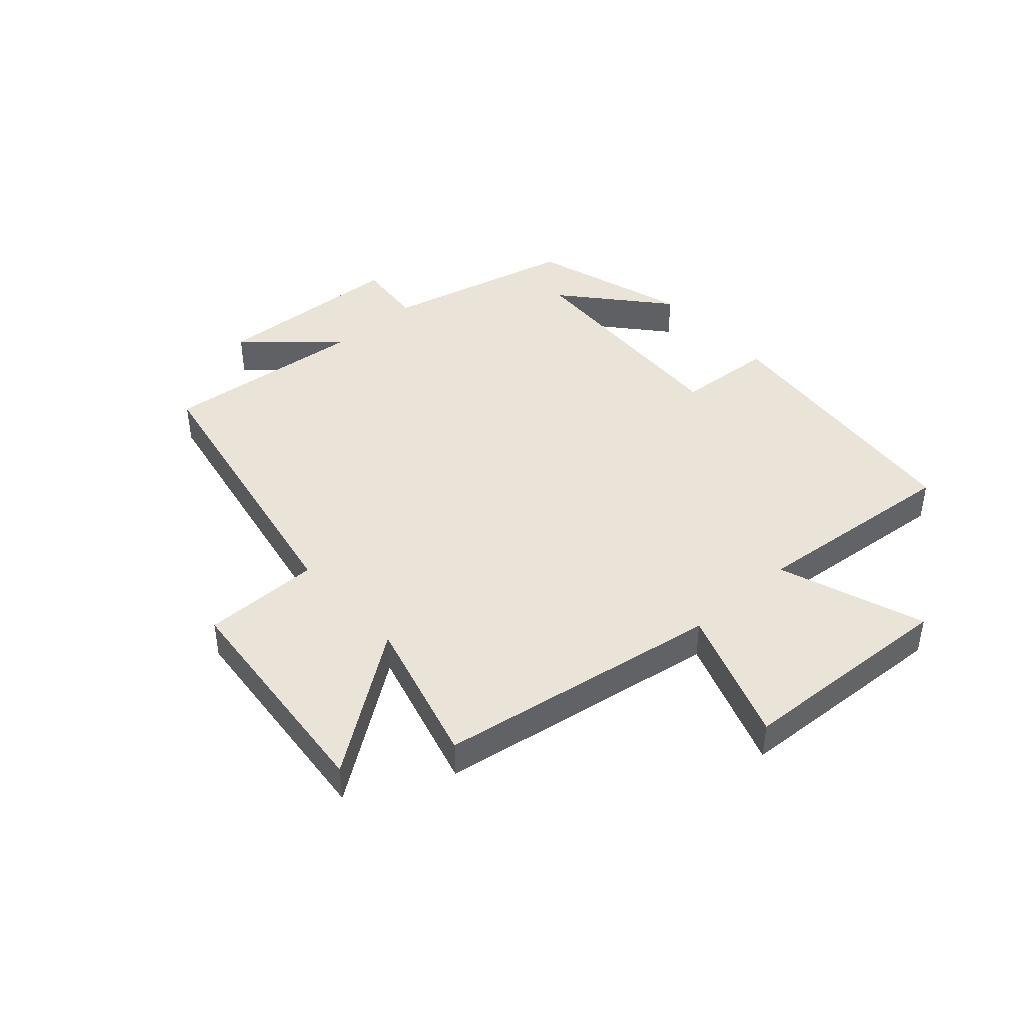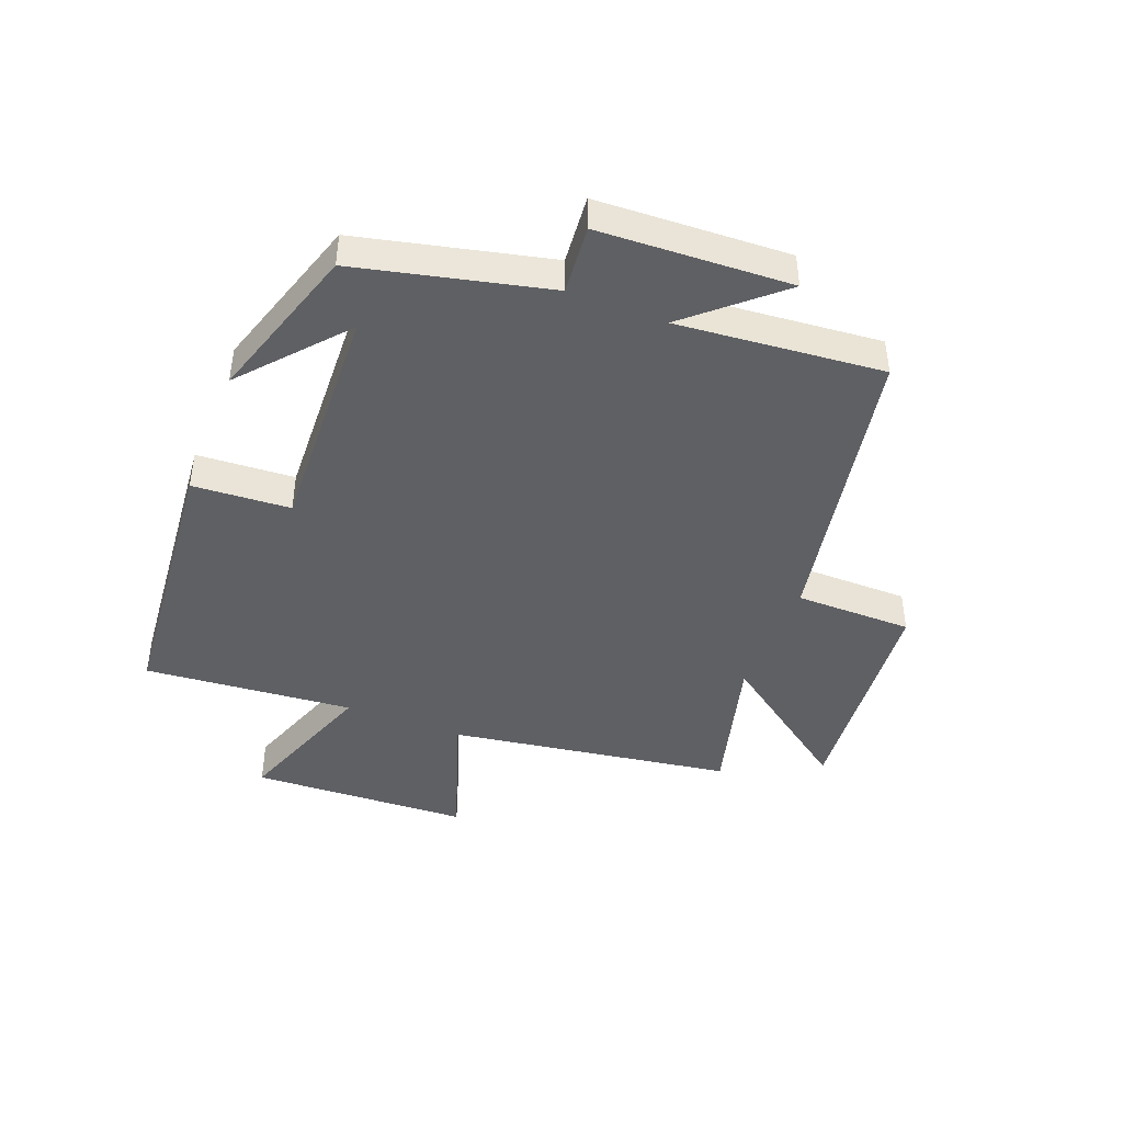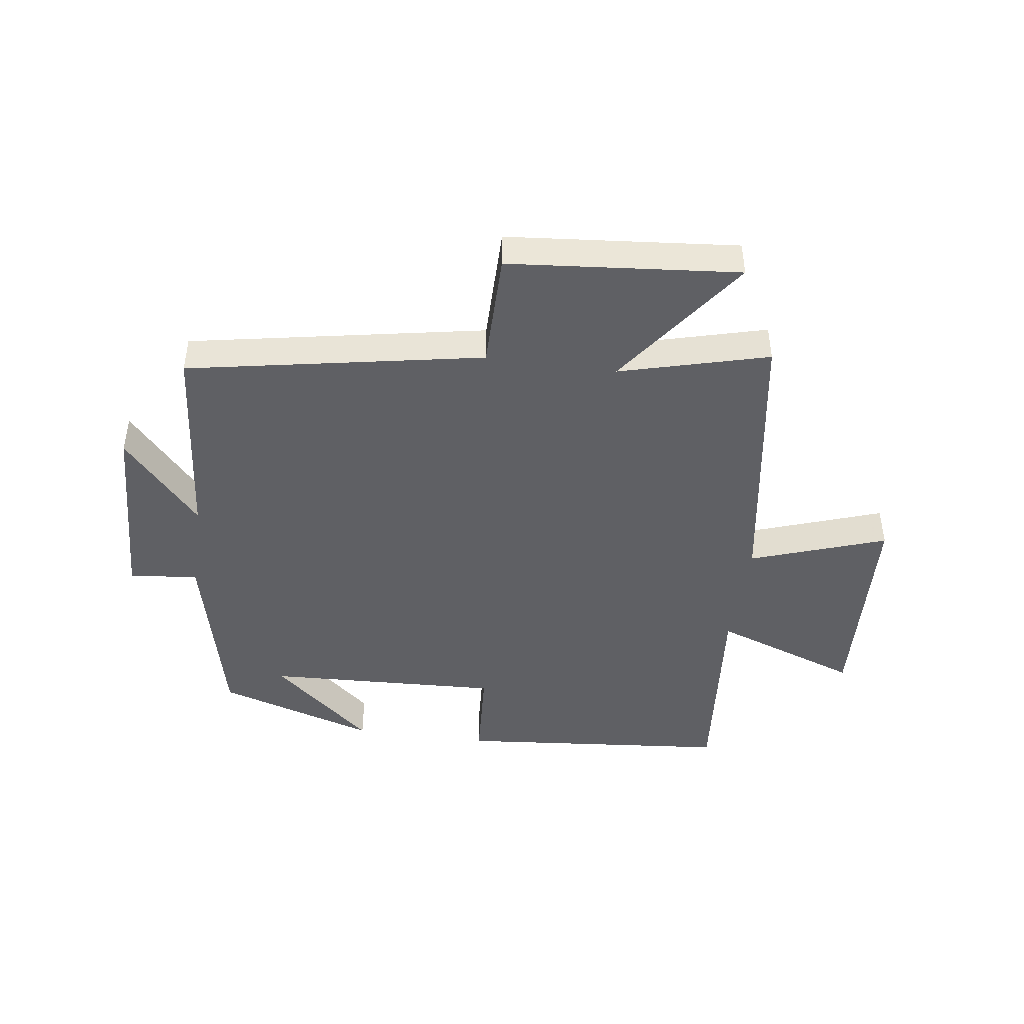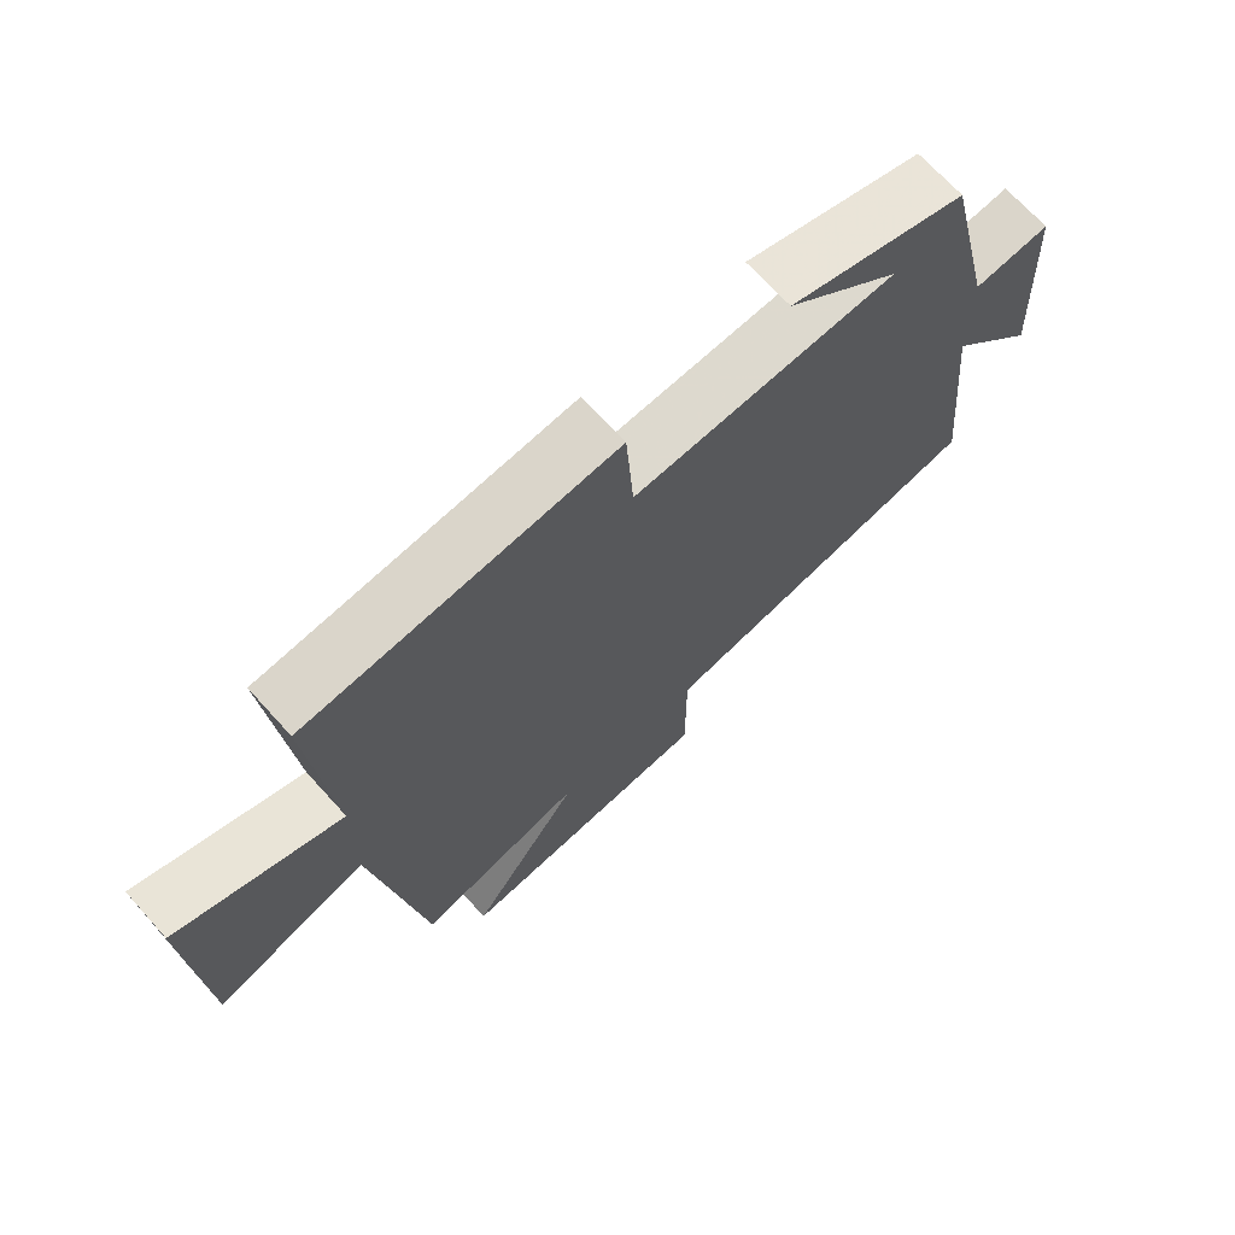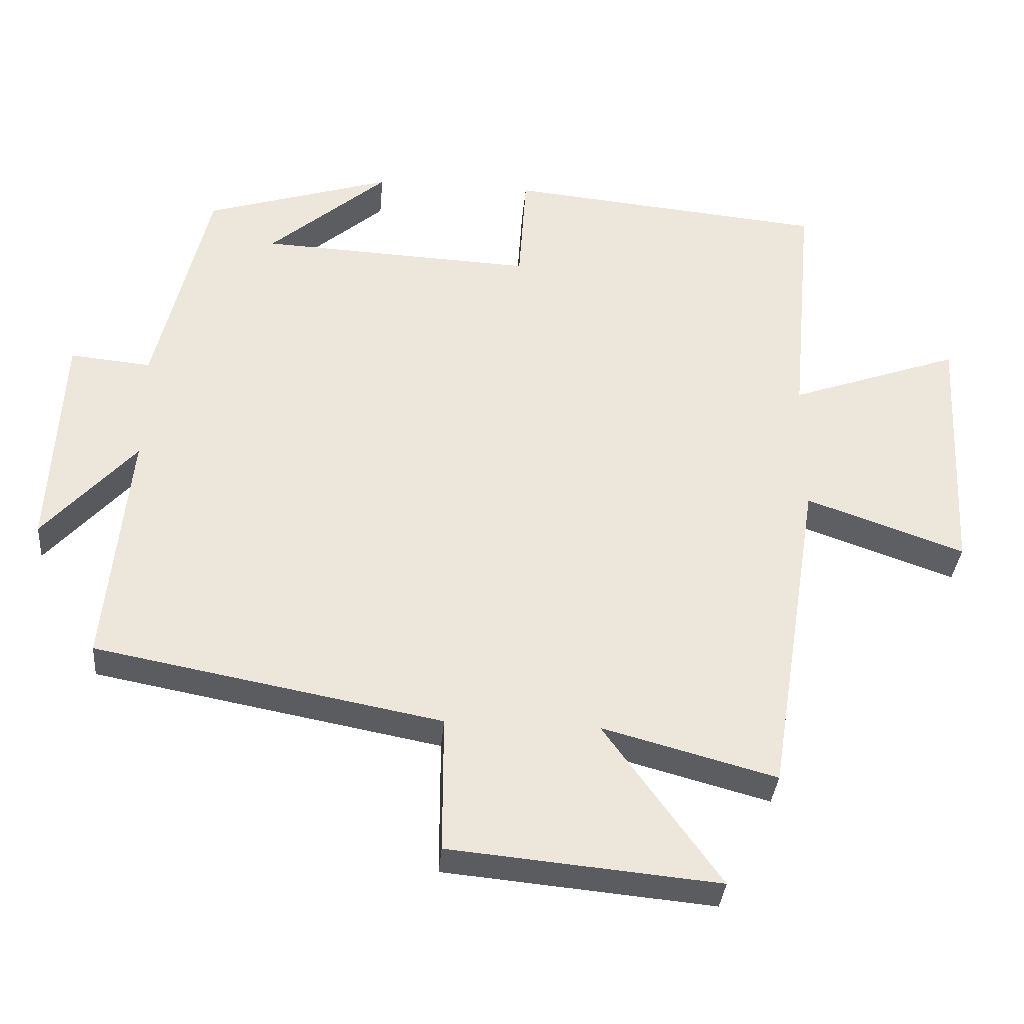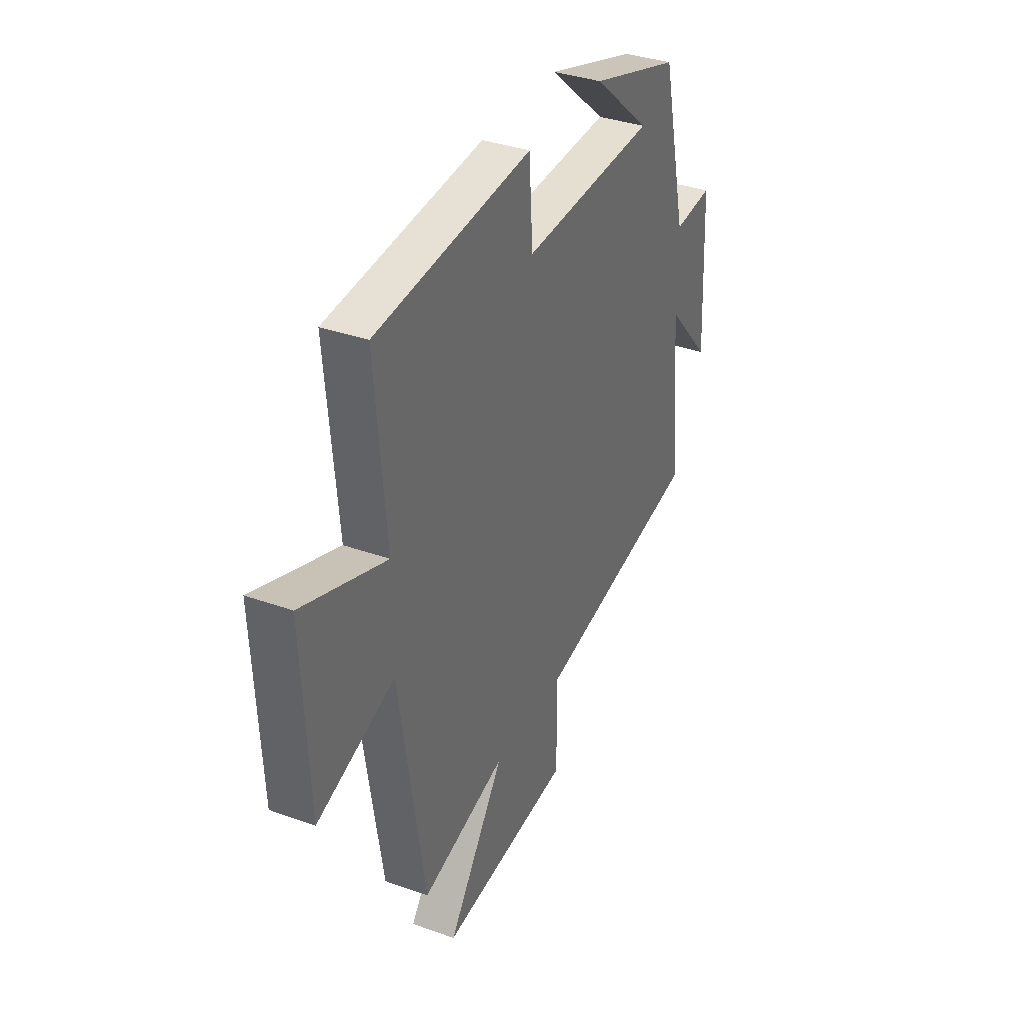
<metadata>
{"format":"obj","ext":"obj","renderer":"f3d","projection":"perspective","resolution":1024,"background":"white","views":[{"elev":43.1,"azim":-131.8,"up":"+Y"},{"elev":-43.8,"azim":68.5,"up":"+Y"},{"elev":-45.1,"azim":172.0,"up":"+Y"},{"elev":69.3,"azim":-42.1,"up":"+Z"},{"elev":-34.9,"azim":175.1,"up":"+Z"},{"elev":35.6,"azim":-64.7,"up":"+Z"}]}
</metadata>
<code>
v 0.424 0.07 0.417
v 0.5 0.07 0.098
v 0.615 0.07 0.109
v 0.631 0.07 -0.211
v 0.5 0.07 -0.064
v 0.533 0.07 -0.407
v 0.041 0.07 -0.5
v 0.041 0.07 -0.696
v -0.343 0.07 -0.732
v -0.177 0.07 -0.5
v -0.425 0.07 -0.567
v -0.5 0.07 -0.093
v -0.726 0.07 -0.172
v -0.744 0.07 0.194
v -0.5 0.07 0.107
v -0.532 0.07 0.457
v -0.076 0.07 0.5
v -0.065 0.07 0.337
v 0.327 0.07 0.355
v 0.158 0.07 0.5
v 0.424 0 0.417
v 0.5 0 0.098
v 0.615 0 0.109
v 0.631 0 -0.211
v 0.5 0 -0.064
v 0.533 0 -0.407
v 0.041 0 -0.5
v 0.041 0 -0.696
v -0.343 0 -0.732
v -0.177 0 -0.5
v -0.425 0 -0.567
v -0.5 0 -0.093
v -0.726 0 -0.172
v -0.744 0 0.194
v -0.5 0 0.107
v -0.532 0 0.457
v -0.076 0 0.5
v -0.065 0 0.337
v 0.327 0 0.355
v 0.158 0 0.5
f 19 20 1
f 15 16 17 18
f 15 18 19
f 12 13 14 15
f 10 11 12 15
f 10 15 19
f 7 8 9 10
f 5 6 7 10
f 5 10 19 1
f 2 3 4 5
f 1 2 5
f 21 40 39
f 38 37 36 35
f 39 38 35
f 35 34 33 32
f 35 32 31 30
f 39 35 30
f 30 29 28 27
f 30 27 26 25
f 21 39 30 25
f 25 24 23 22
f 25 22 21
f 1 21 22 2
f 2 22 23 3
f 3 23 24 4
f 4 24 25 5
f 5 25 26 6
f 6 26 27 7
f 7 27 28 8
f 8 28 29 9
f 9 29 30 10
f 10 30 31 11
f 11 31 32 12
f 12 32 33 13
f 13 33 34 14
f 14 34 35 15
f 15 35 36 16
f 16 36 37 17
f 17 37 38 18
f 18 38 39 19
f 19 39 40 20
f 20 40 21 1

</code>
